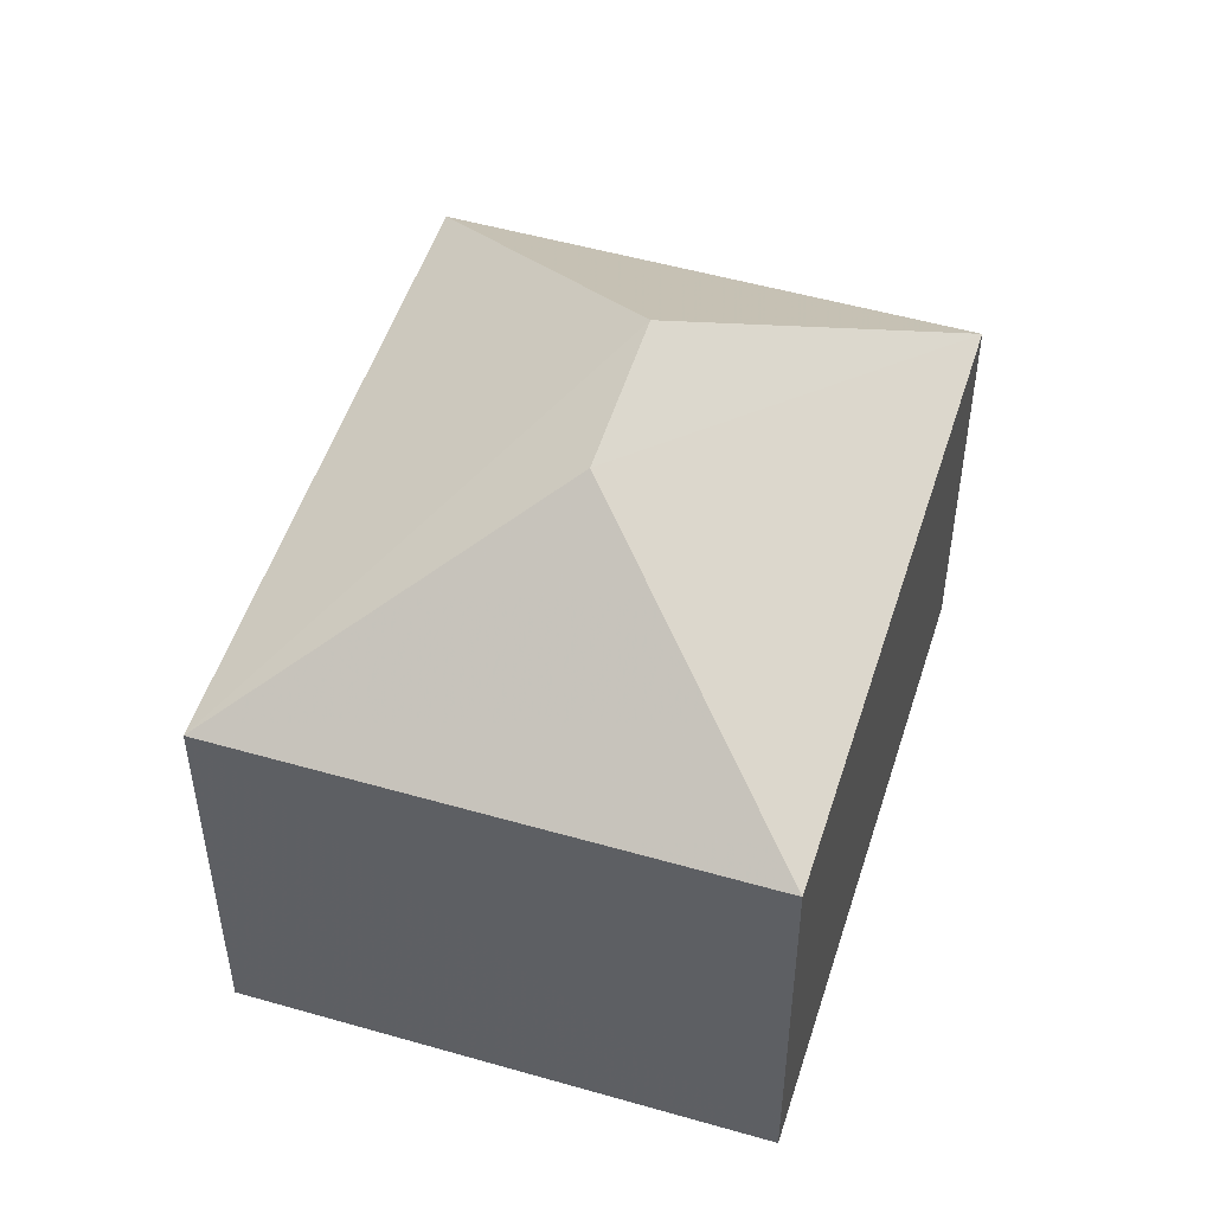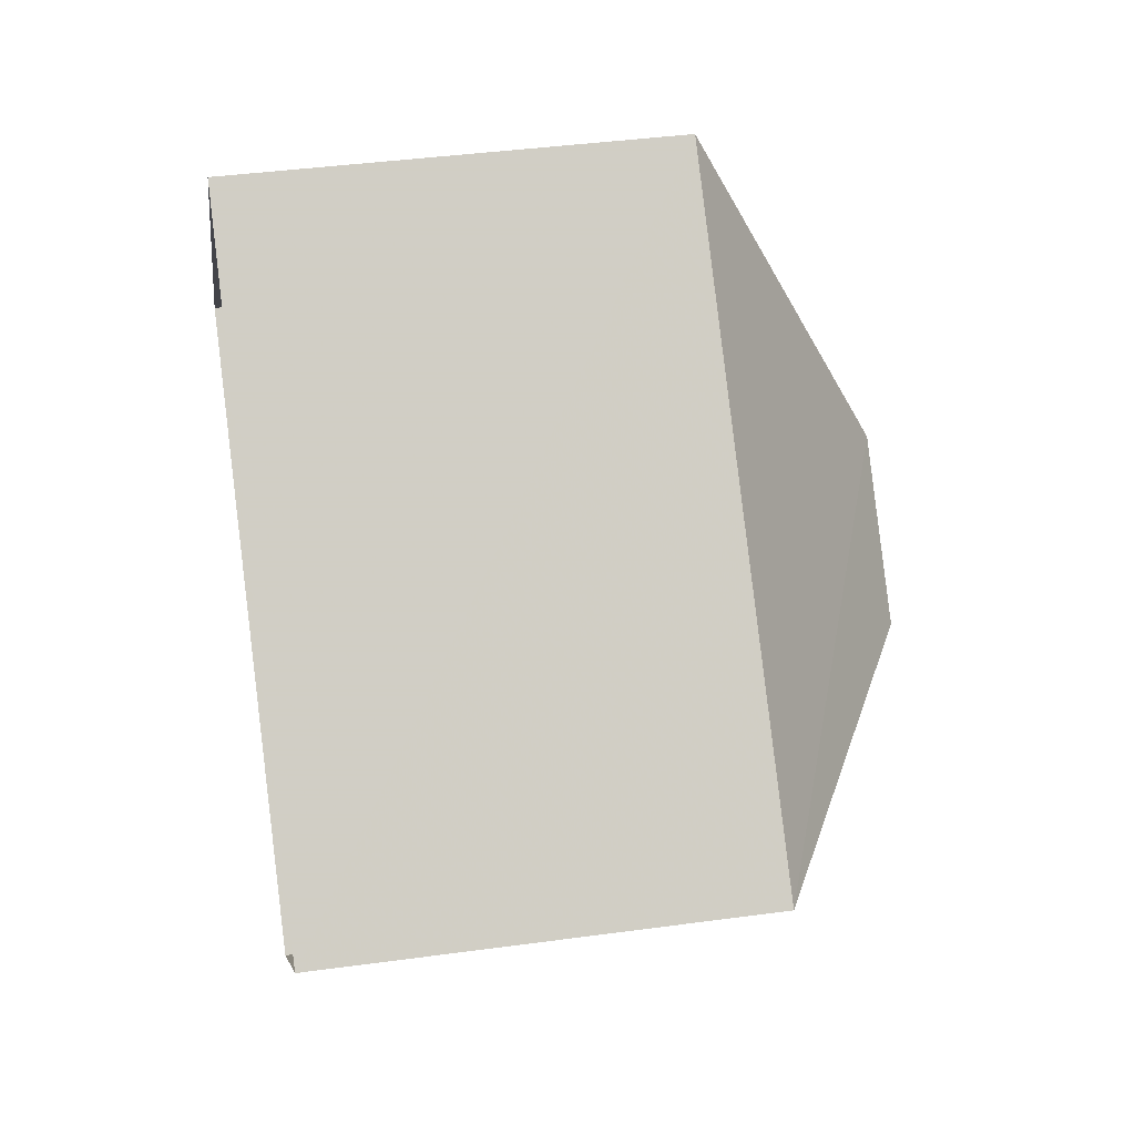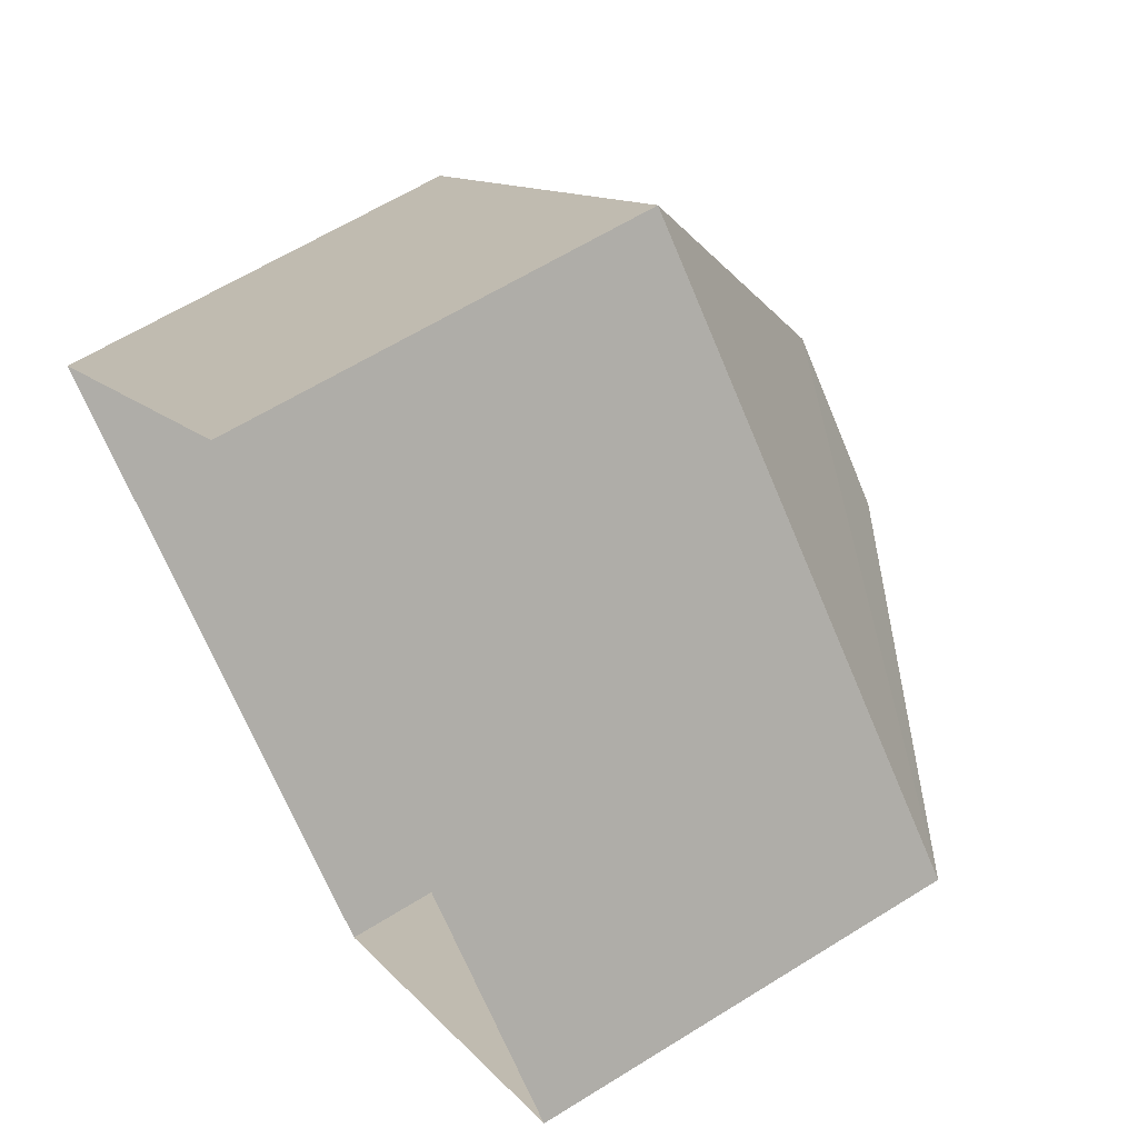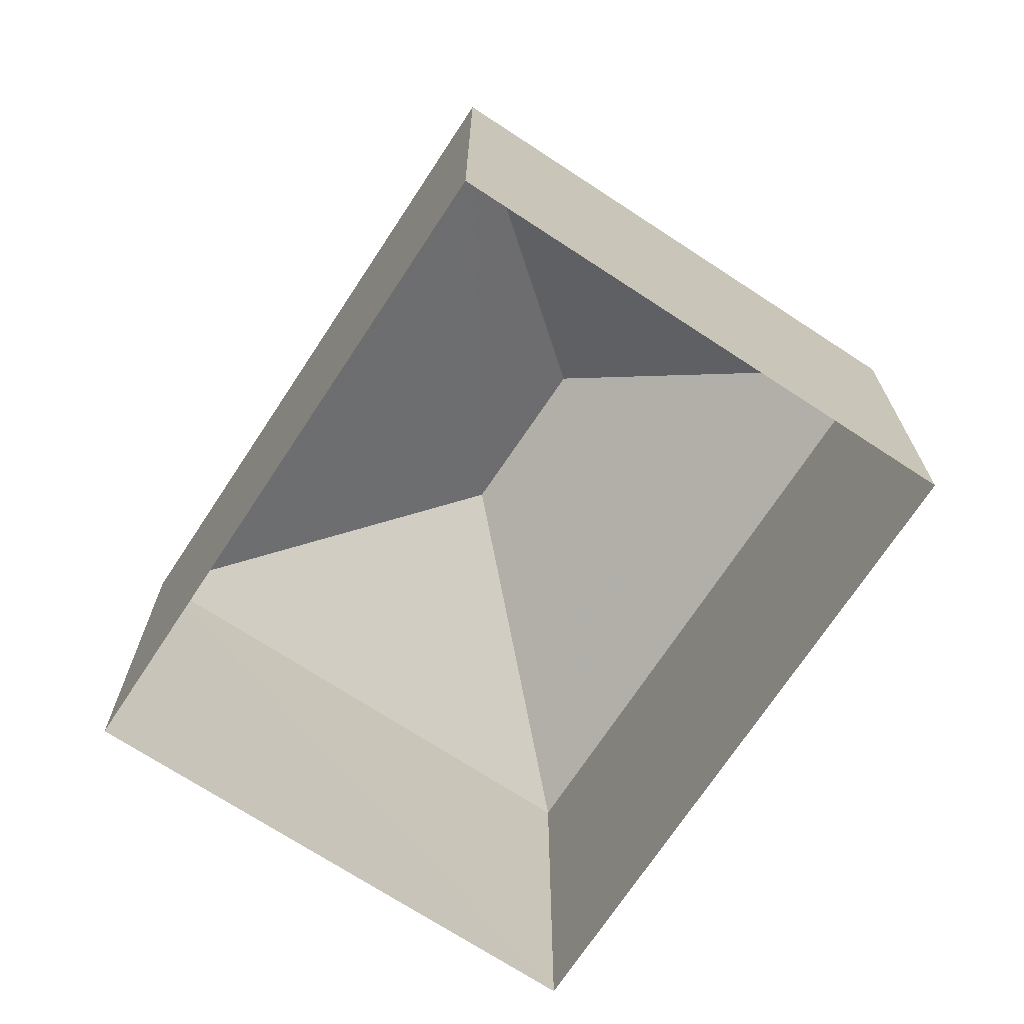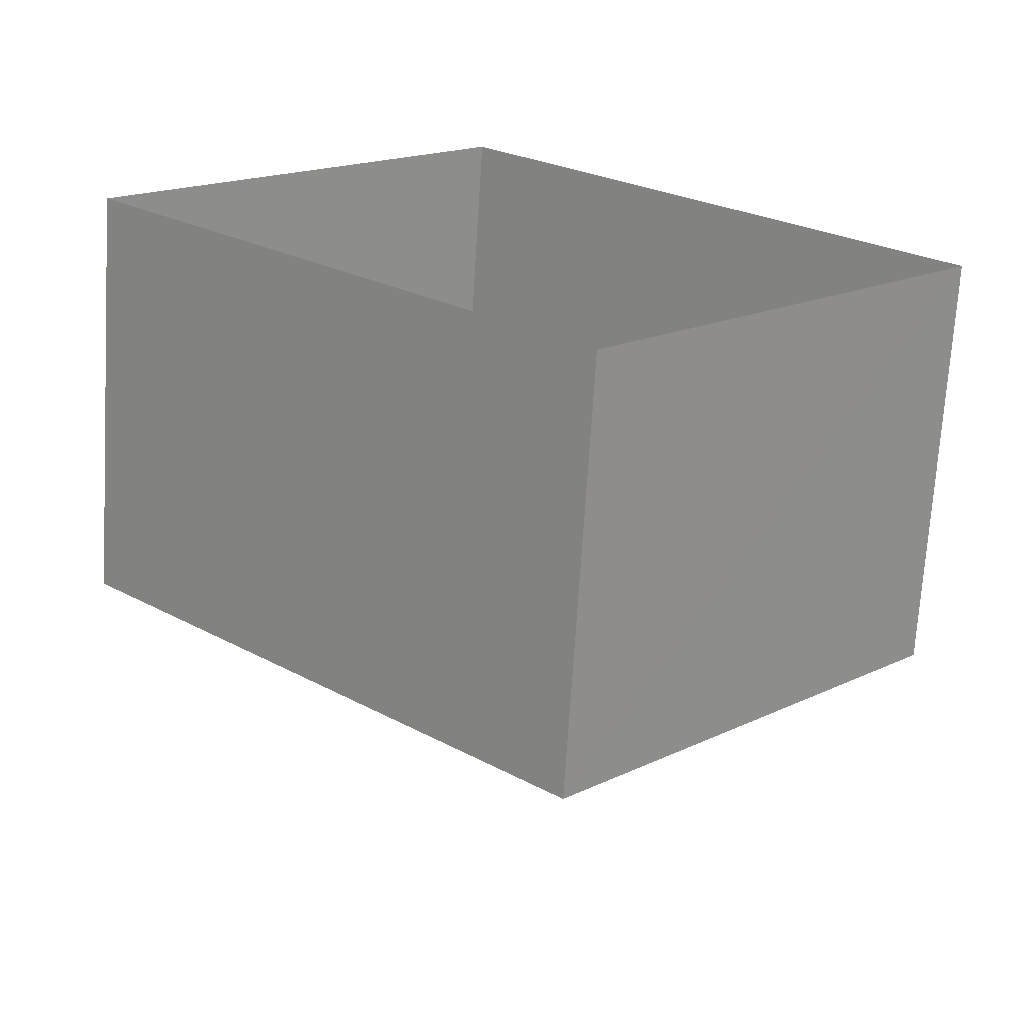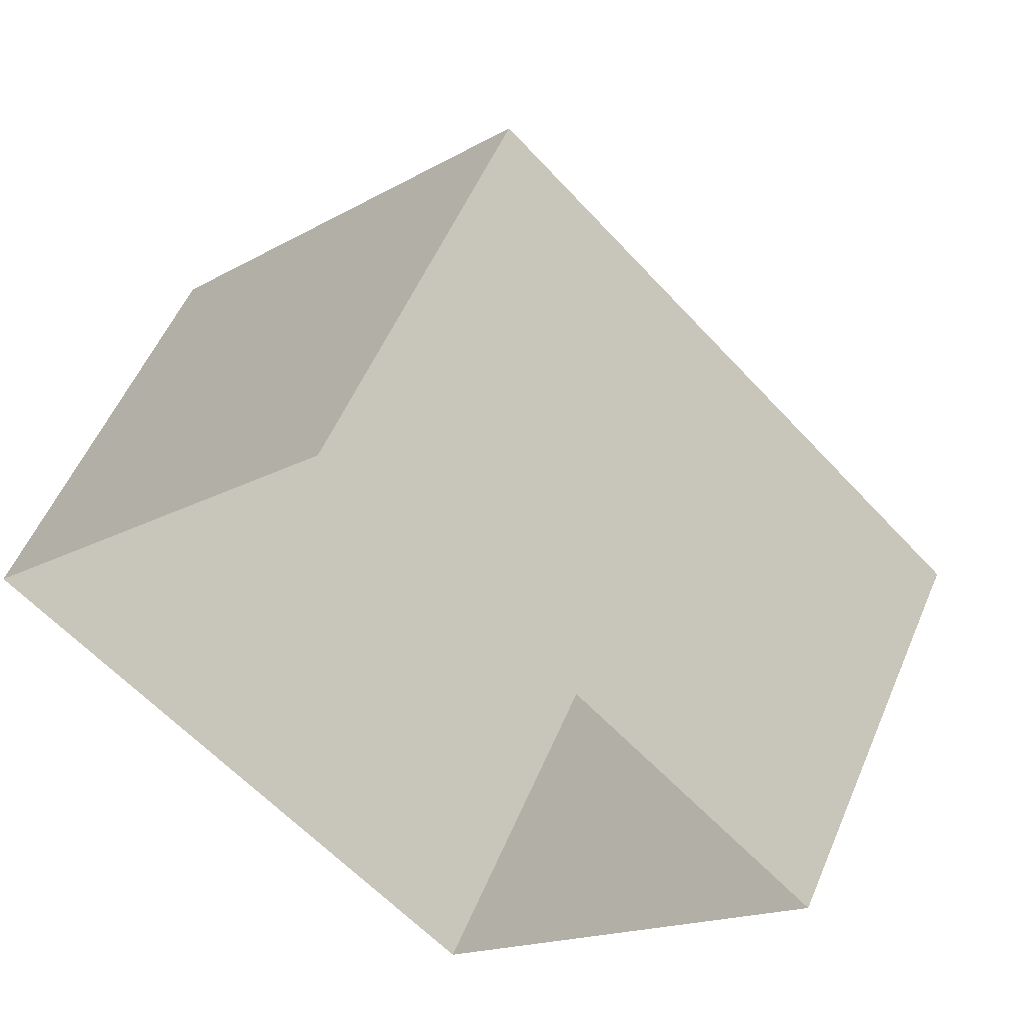
<metadata>
{"format":"obj","ext":"obj","renderer":"f3d","projection":"perspective","resolution":1024,"background":"white","views":[{"elev":51.1,"azim":151.2,"up":"+Z"},{"elev":40.2,"azim":-99.5,"up":"+Y"},{"elev":61.8,"azim":-122.4,"up":"+Y"},{"elev":-71.0,"azim":100.5,"up":"+Z"},{"elev":-70.7,"azim":176.5,"up":"+Y"},{"elev":53.7,"azim":-157.3,"up":"+Y"}]}
</metadata>
<code>
v -9138 -3.652e+04 15.13
v -9127 -3.652e+04 15.12
v -9133 -3.653e+04 15.12
v -9132 -3.652e+04 15.13
v -9127 -3.652e+04 20.51
v -9134 -3.652e+04 22.81
v -9133 -3.653e+04 20.51
v -9132 -3.652e+04 22.81
v -9138 -3.652e+04 20.51
v -9132 -3.652e+04 20.51
f 1 2 3
f 1 4 2
f 5 6 7
f 8 6 5
f 6 8 9
f 9 8 10
f 8 5 10
f 6 9 7
f 7 1 3
f 7 9 1
f 10 4 1
f 9 10 1
f 5 2 4
f 10 5 4
f 5 3 2
f 5 7 3

</code>
